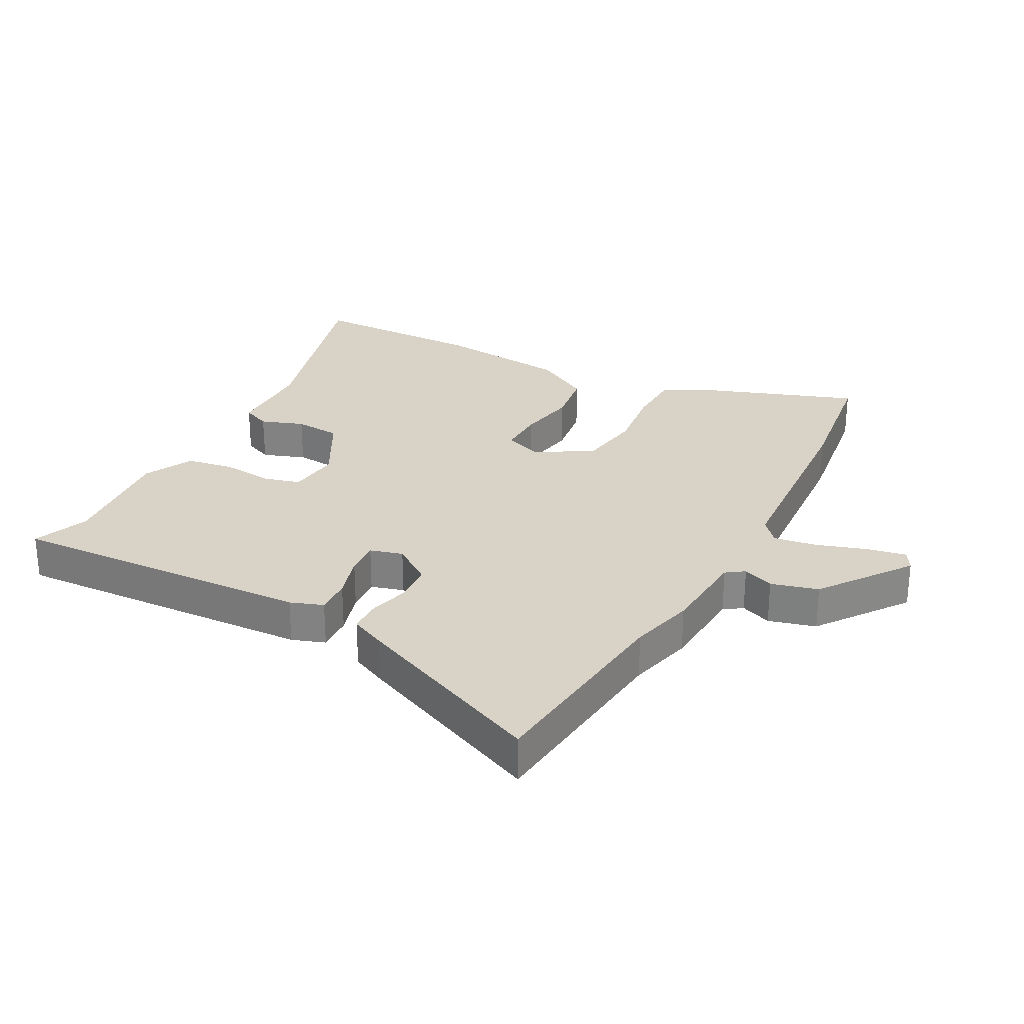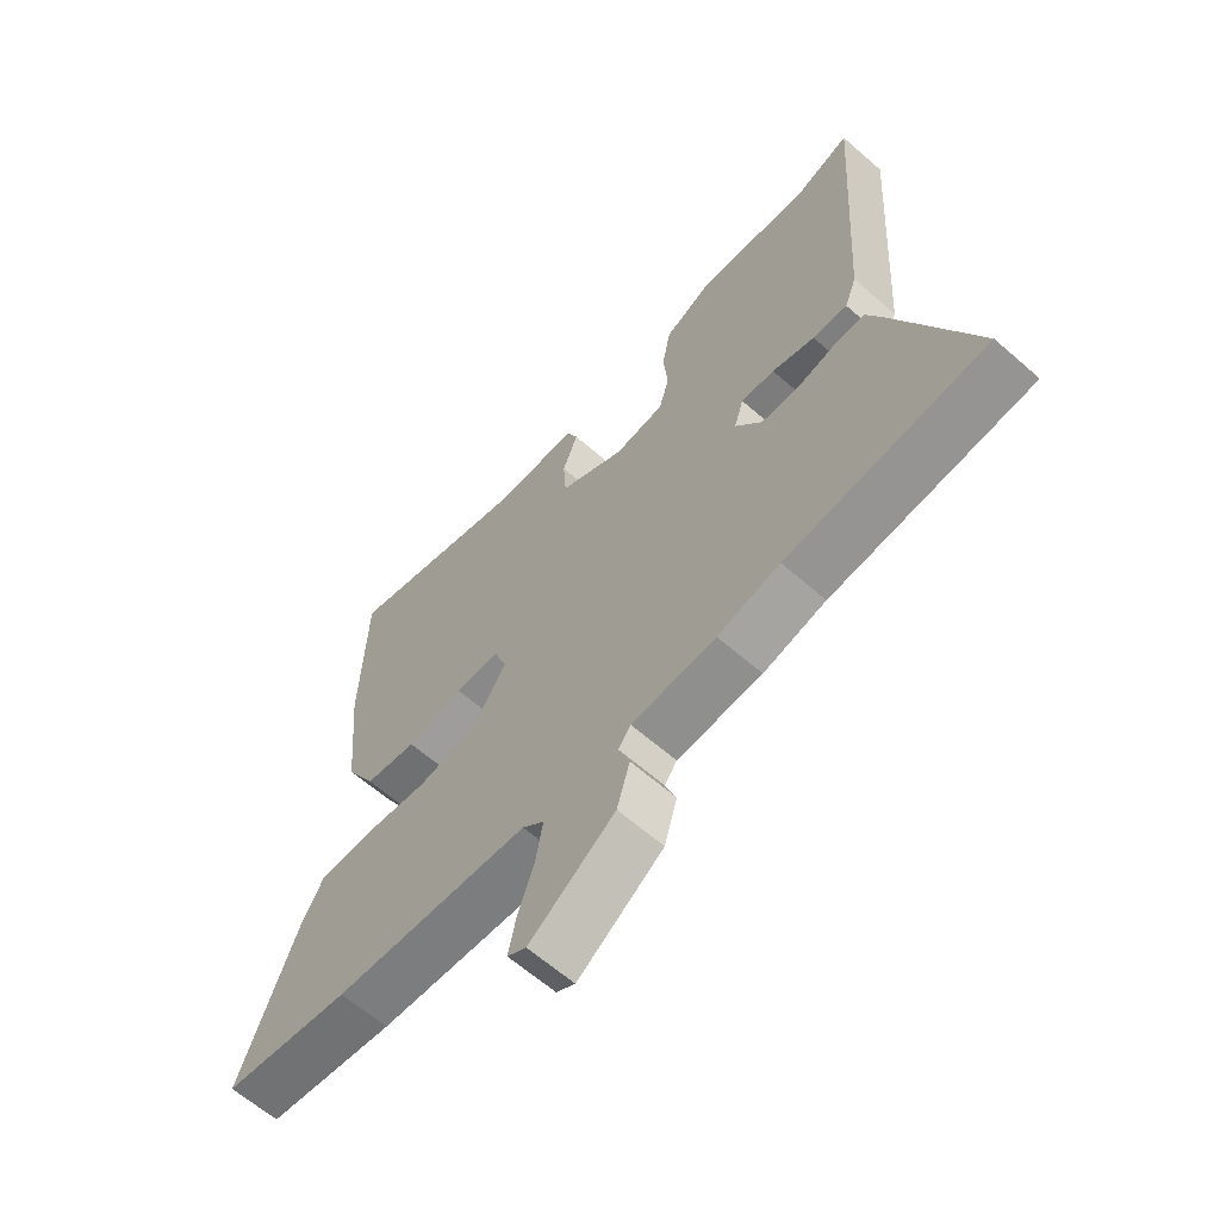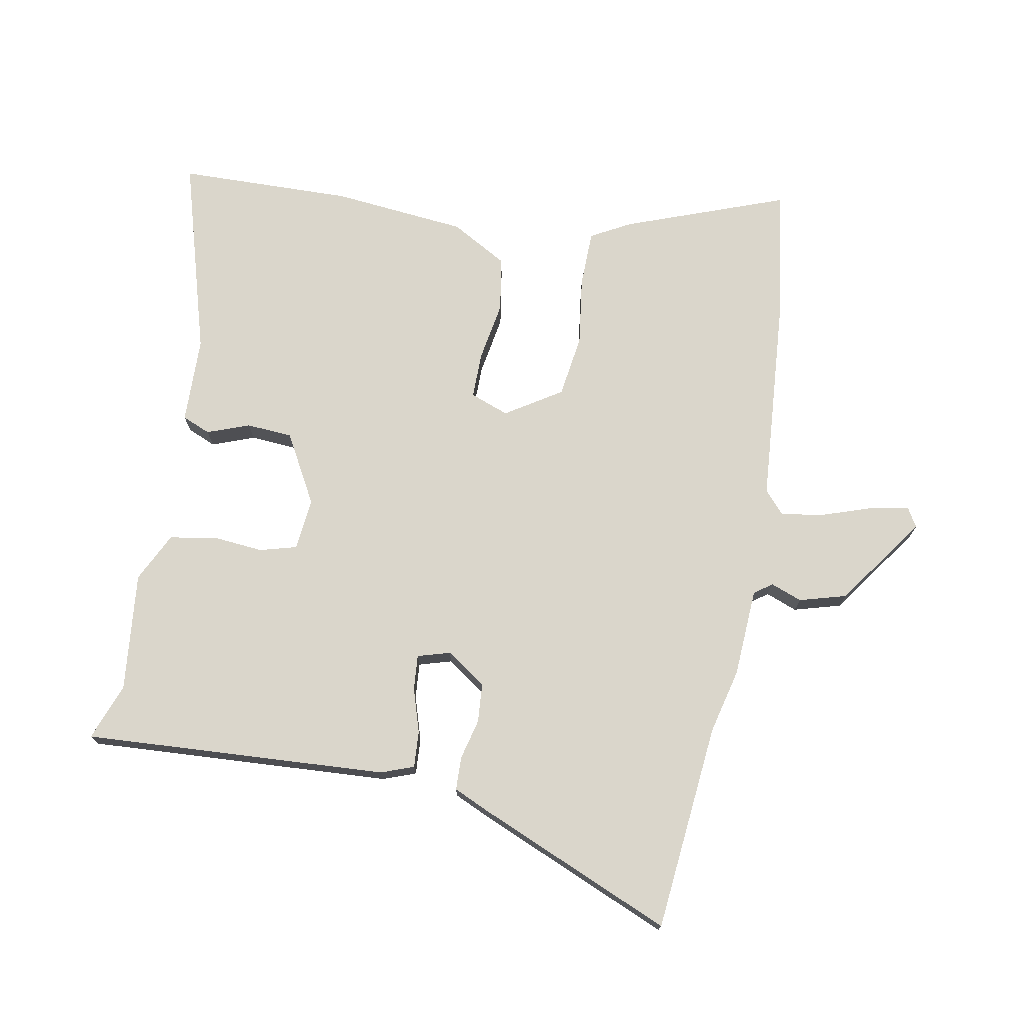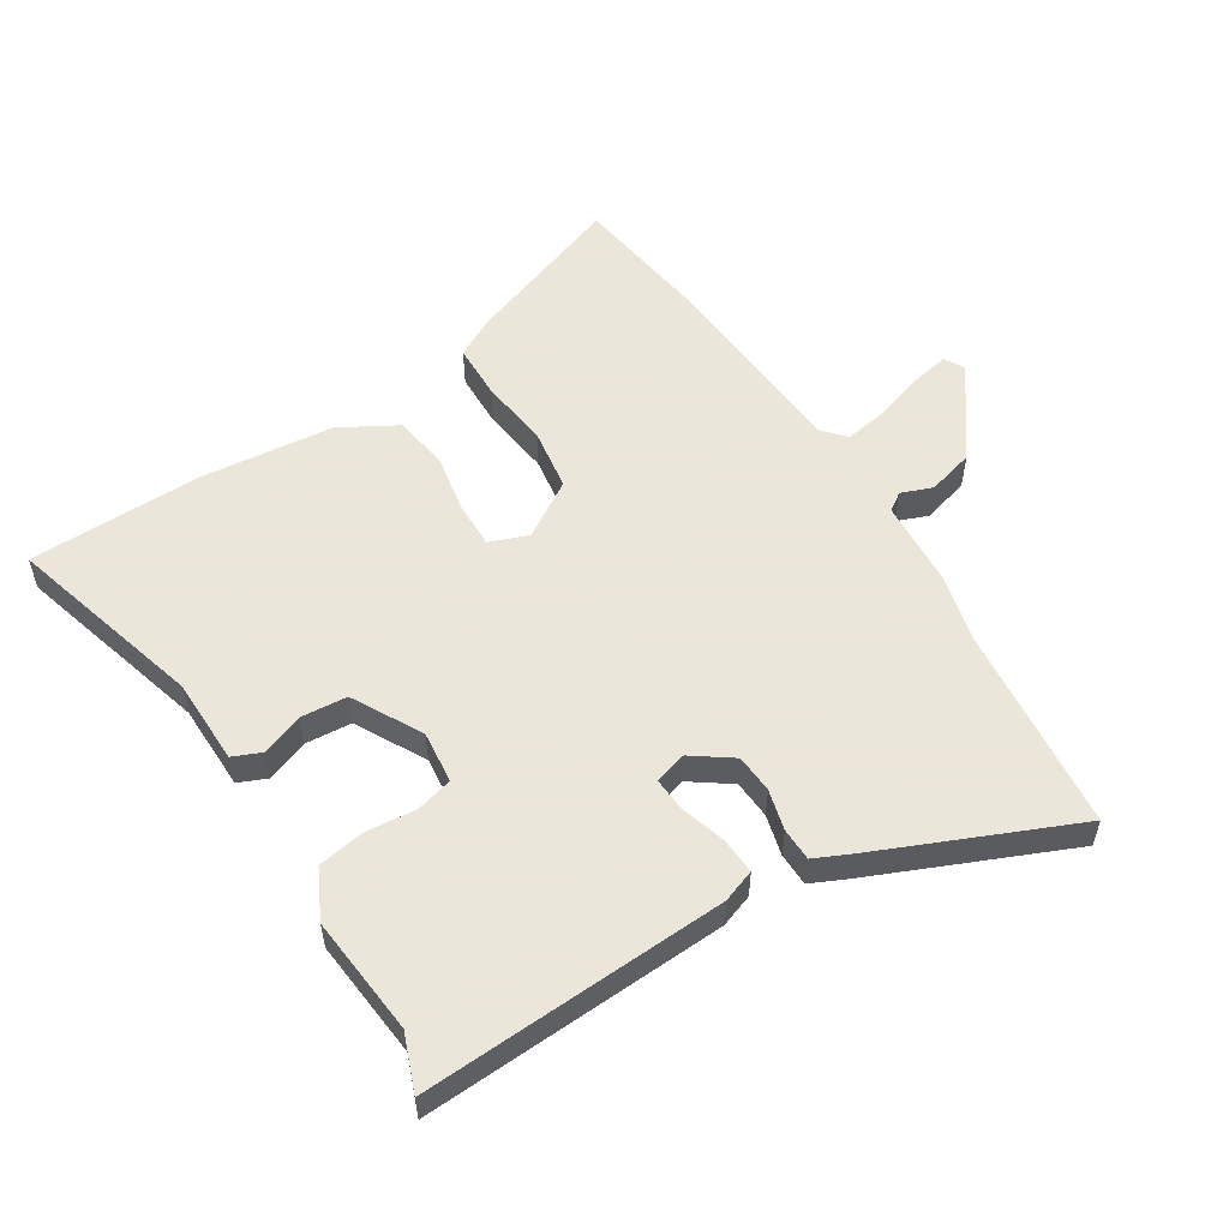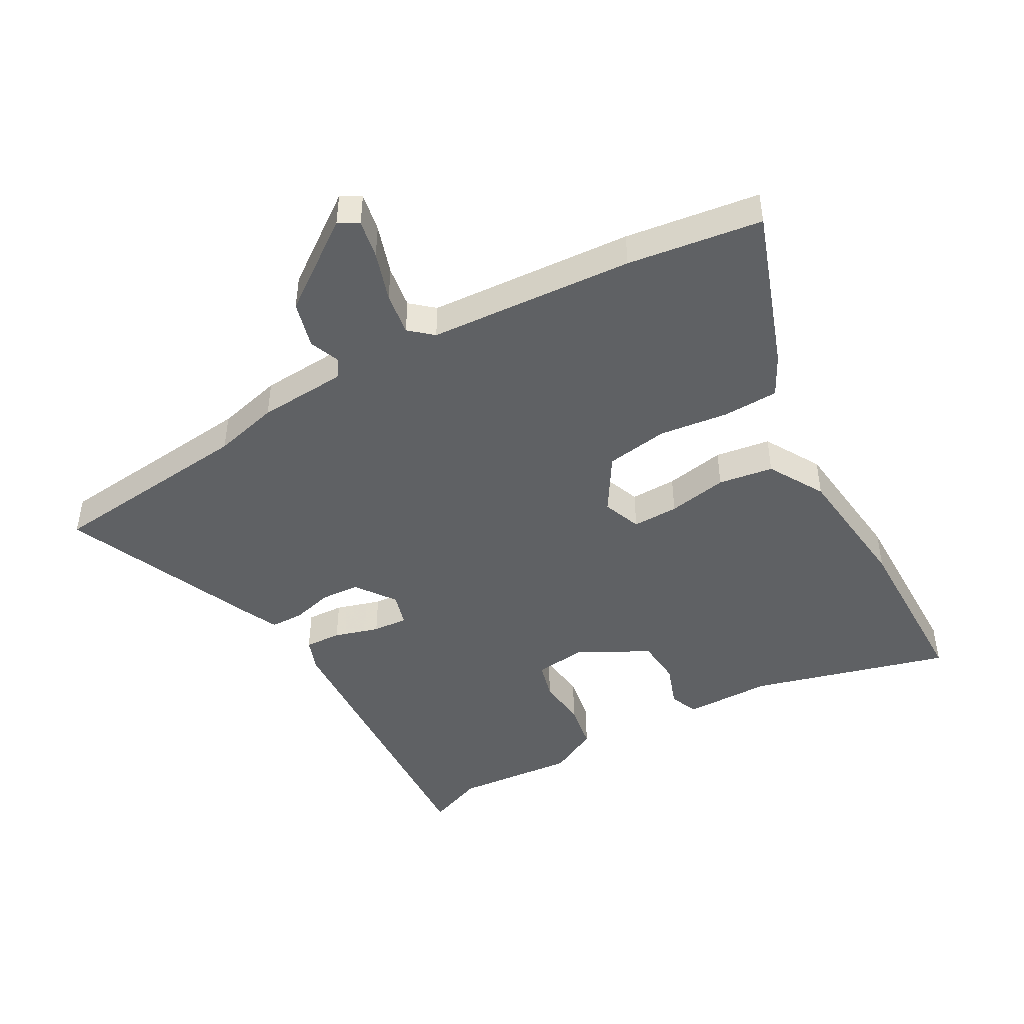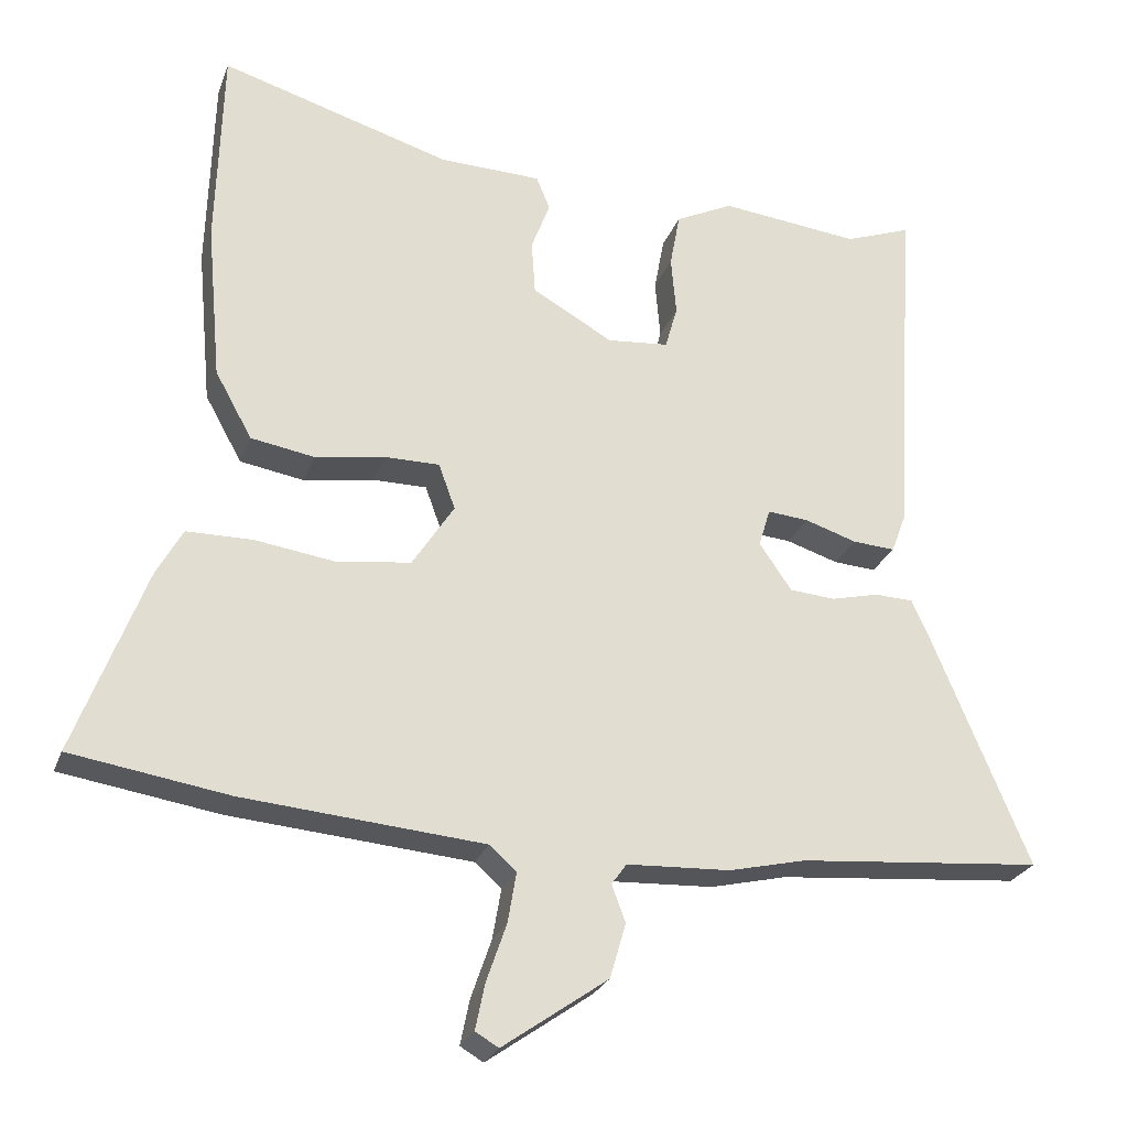
<metadata>
{"format":"obj","ext":"obj","renderer":"f3d","projection":"perspective","resolution":1024,"background":"white","views":[{"elev":27.9,"azim":119.0,"up":"+Y"},{"elev":-63.0,"azim":48.5,"up":"+Z"},{"elev":73.8,"azim":100.8,"up":"+Y"},{"elev":55.0,"azim":58.6,"up":"+Y"},{"elev":-46.0,"azim":-149.7,"up":"+Y"},{"elev":-25.8,"azim":-17.5,"up":"+Z"}]}
</metadata>
<code>
v 0.68 0.07 -0.484
v 0.341 0.07 -0.514
v 0.235 0.07 -0.539
v 0.091 0.07 -0.546
v 0.07 0.07 -0.575
v 0.089 0.07 -0.626
v 0.067 0.07 -0.702
v -0.079 0.07 -0.805
v -0.111 0.07 -0.786
v -0.098 0.07 -0.723
v -0.07 0.07 -0.642
v -0.058 0.07 -0.572
v -0.095 0.07 -0.539
v -0.429 0.07 -0.511
v -0.647 0.07 -0.477
v -0.549 0.07 -0.217
v -0.513 0.07 -0.152
v -0.422 0.07 -0.151
v -0.31 0.07 -0.167
v -0.208 0.07 -0.153
v -0.15 0.07 -0.063
v -0.173 0.07 0
v -0.248 0.07 0
v -0.345 0.07 -0.016
v -0.434 0.07 -0.001
v -0.485 0.07 0.091
v -0.505 0.07 0.309
v -0.497 0.07 0.592
v -0.177 0.07 0.497
v -0.036 0.07 0.493
v -0.017 0.07 0.447
v -0.043 0.07 0.378
v -0.038 0.07 0.303
v 0.074 0.07 0.24
v 0.159 0.07 0.248
v 0.176 0.07 0.308
v 0.169 0.07 0.39
v 0.183 0.07 0.466
v 0.263 0.07 0.505
v 0.457 0.07 0.484
v 0.549 0.07 0.518
v 0.517 0.07 0.023
v 0.497 0.07 -0.03
v 0.438 0.07 -0.026
v 0.366 0.07 -0.003
v 0.309 0.07 0.002
v 0.293 0.07 -0.051
v 0.338 0.07 -0.116
v 0.401 0.07 -0.121
v 0.467 0.07 -0.105
v 0.521 0.07 -0.107
v 0.547 0.07 -0.165
v 0.68 0 -0.484
v 0.341 0 -0.514
v 0.235 0 -0.539
v 0.091 0 -0.546
v 0.07 0 -0.575
v 0.089 0 -0.626
v 0.067 0 -0.702
v -0.079 0 -0.805
v -0.111 0 -0.786
v -0.098 0 -0.723
v -0.07 0 -0.642
v -0.058 0 -0.572
v -0.095 0 -0.539
v -0.429 0 -0.511
v -0.647 0 -0.477
v -0.549 0 -0.217
v -0.513 0 -0.152
v -0.422 0 -0.151
v -0.31 0 -0.167
v -0.208 0 -0.153
v -0.15 0 -0.063
v -0.173 0 0
v -0.248 0 0
v -0.345 0 -0.016
v -0.434 0 -0.001
v -0.485 0 0.091
v -0.505 0 0.309
v -0.497 0 0.592
v -0.177 0 0.497
v -0.036 0 0.493
v -0.017 0 0.447
v -0.043 0 0.378
v -0.038 0 0.303
v 0.074 0 0.24
v 0.159 0 0.248
v 0.176 0 0.308
v 0.169 0 0.39
v 0.183 0 0.466
v 0.263 0 0.505
v 0.457 0 0.484
v 0.549 0 0.518
v 0.517 0 0.023
v 0.497 0 -0.03
v 0.438 0 -0.026
v 0.366 0 -0.003
v 0.309 0 0.002
v 0.293 0 -0.051
v 0.338 0 -0.116
v 0.401 0 -0.121
v 0.467 0 -0.105
v 0.521 0 -0.107
v 0.547 0 -0.165
f 49 50 51 52
f 48 49 52 1
f 42 43 44 45
f 40 41 42 45
f 40 45 46
f 39 40 46
f 36 37 38 39
f 35 36 39 46
f 34 35 46 47
f 29 30 31 32
f 29 32 33
f 28 29 33
f 27 28 33
f 23 24 25 26
f 22 23 26 27
f 16 17 18 19
f 16 19 20
f 13 14 15 16
f 13 16 20
f 12 13 20 21
f 8 9 10 11
f 8 11 12
f 5 6 7 8
f 5 8 12
f 4 5 12 21
f 2 3 4 21
f 48 1 2 21
f 22 27 33 34
f 34 47 48
f 21 22 34 48
f 104 103 102 101
f 53 104 101 100
f 97 96 95 94
f 97 94 93 92
f 98 97 92
f 98 92 91
f 91 90 89 88
f 98 91 88 87
f 99 98 87 86
f 84 83 82 81
f 85 84 81
f 85 81 80
f 85 80 79
f 78 77 76 75
f 79 78 75 74
f 71 70 69 68
f 72 71 68
f 68 67 66 65
f 72 68 65
f 73 72 65 64
f 63 62 61 60
f 64 63 60
f 60 59 58 57
f 64 60 57
f 73 64 57 56
f 73 56 55 54
f 73 54 53 100
f 86 85 79 74
f 100 99 86
f 100 86 74 73
f 1 53 54 2
f 2 54 55 3
f 3 55 56 4
f 4 56 57 5
f 5 57 58 6
f 6 58 59 7
f 7 59 60 8
f 8 60 61 9
f 9 61 62 10
f 10 62 63 11
f 11 63 64 12
f 12 64 65 13
f 13 65 66 14
f 14 66 67 15
f 15 67 68 16
f 16 68 69 17
f 17 69 70 18
f 18 70 71 19
f 19 71 72 20
f 20 72 73 21
f 21 73 74 22
f 22 74 75 23
f 23 75 76 24
f 24 76 77 25
f 25 77 78 26
f 26 78 79 27
f 27 79 80 28
f 28 80 81 29
f 29 81 82 30
f 30 82 83 31
f 31 83 84 32
f 32 84 85 33
f 33 85 86 34
f 34 86 87 35
f 35 87 88 36
f 36 88 89 37
f 37 89 90 38
f 38 90 91 39
f 39 91 92 40
f 40 92 93 41
f 41 93 94 42
f 42 94 95 43
f 43 95 96 44
f 44 96 97 45
f 45 97 98 46
f 46 98 99 47
f 47 99 100 48
f 48 100 101 49
f 49 101 102 50
f 50 102 103 51
f 51 103 104 52
f 52 104 53 1

</code>
